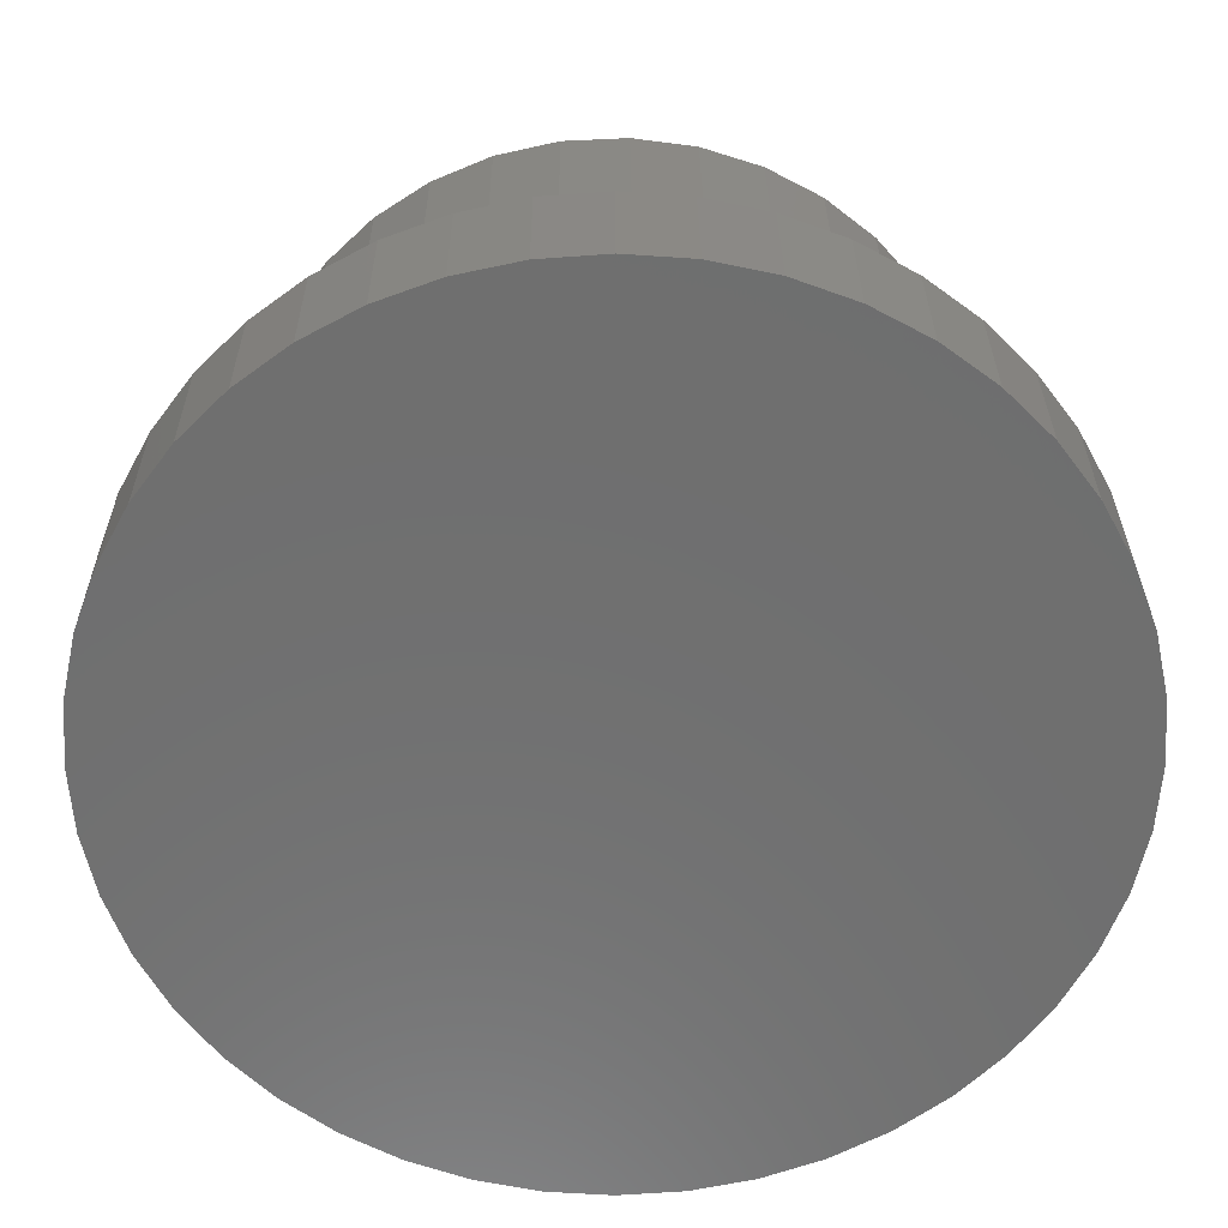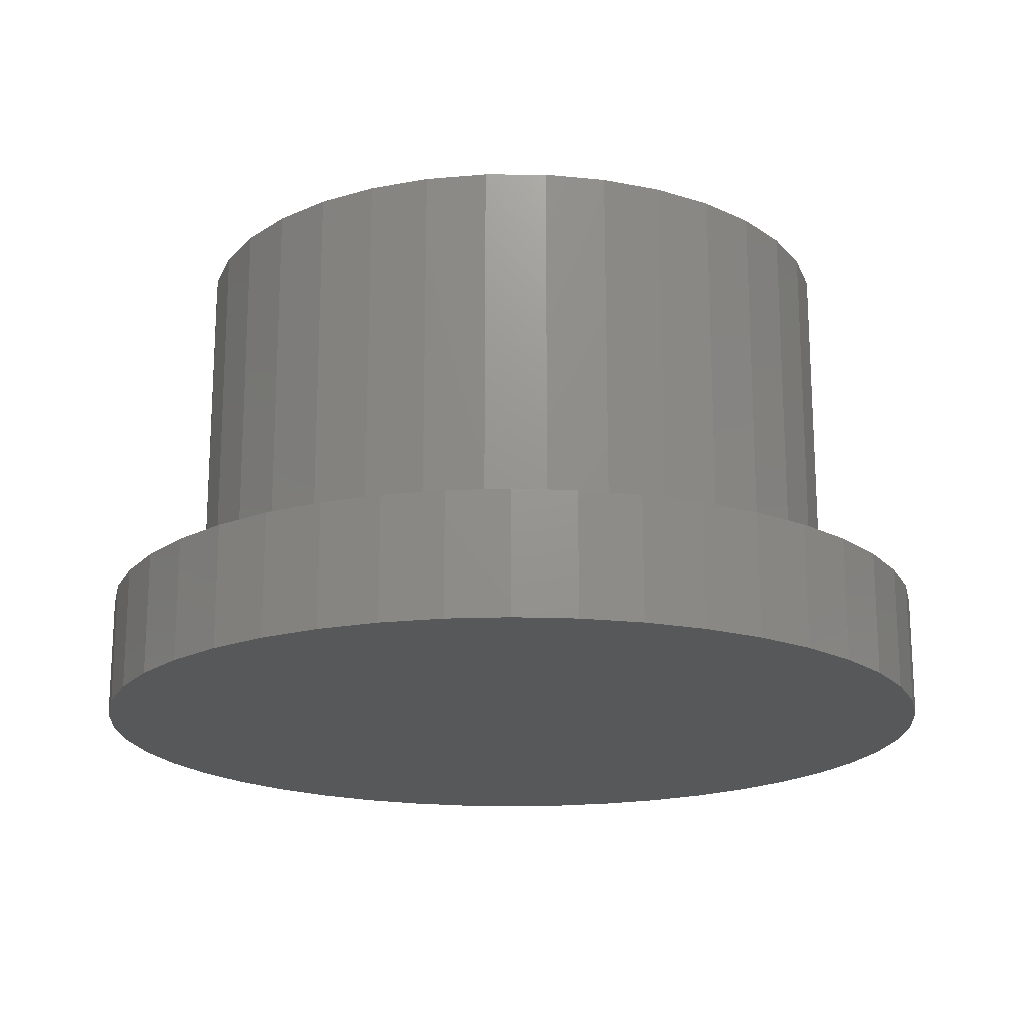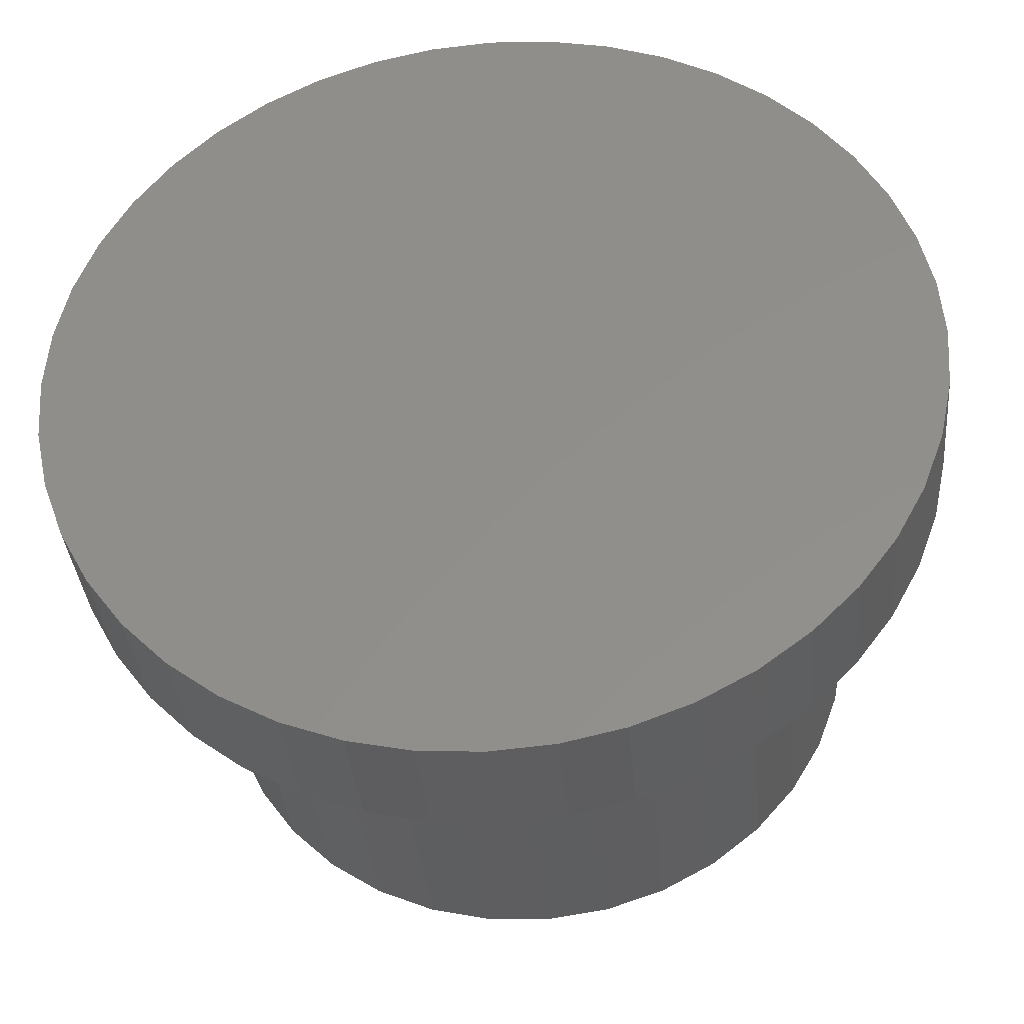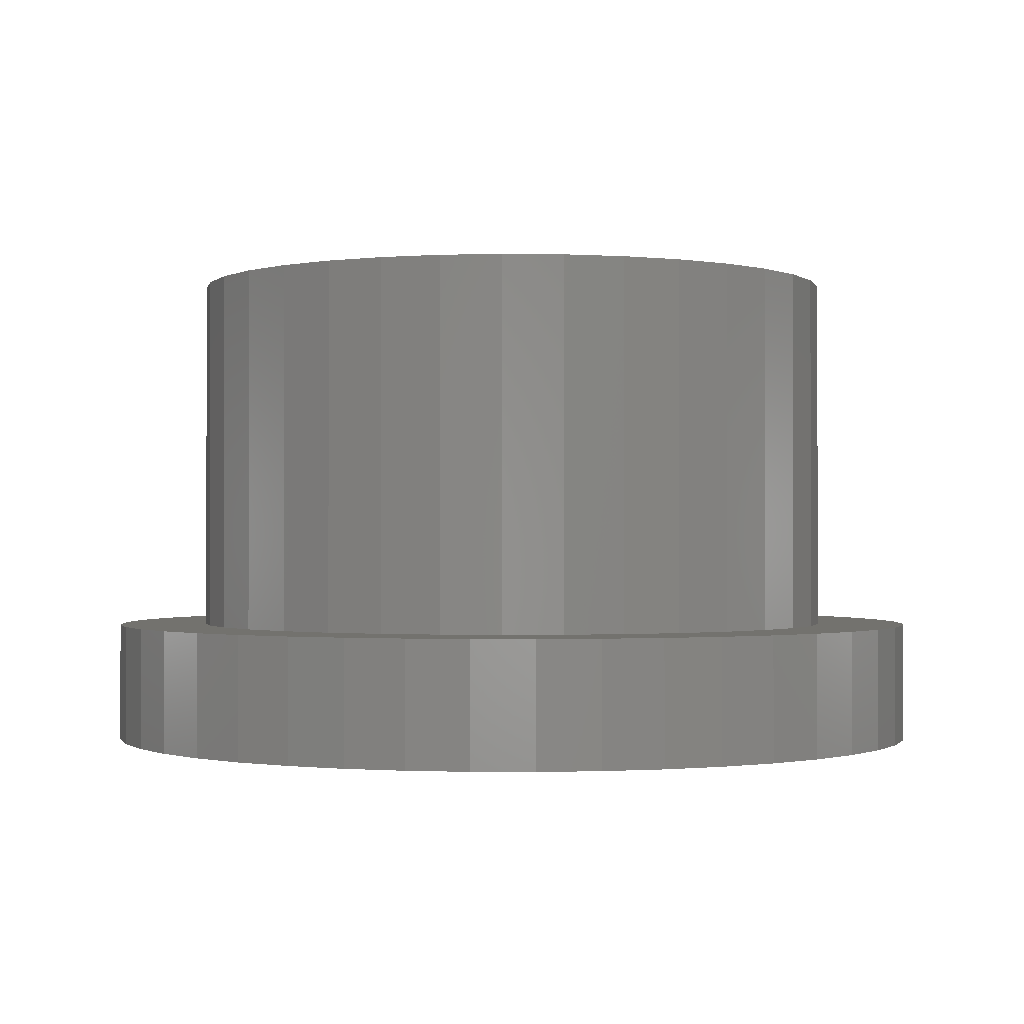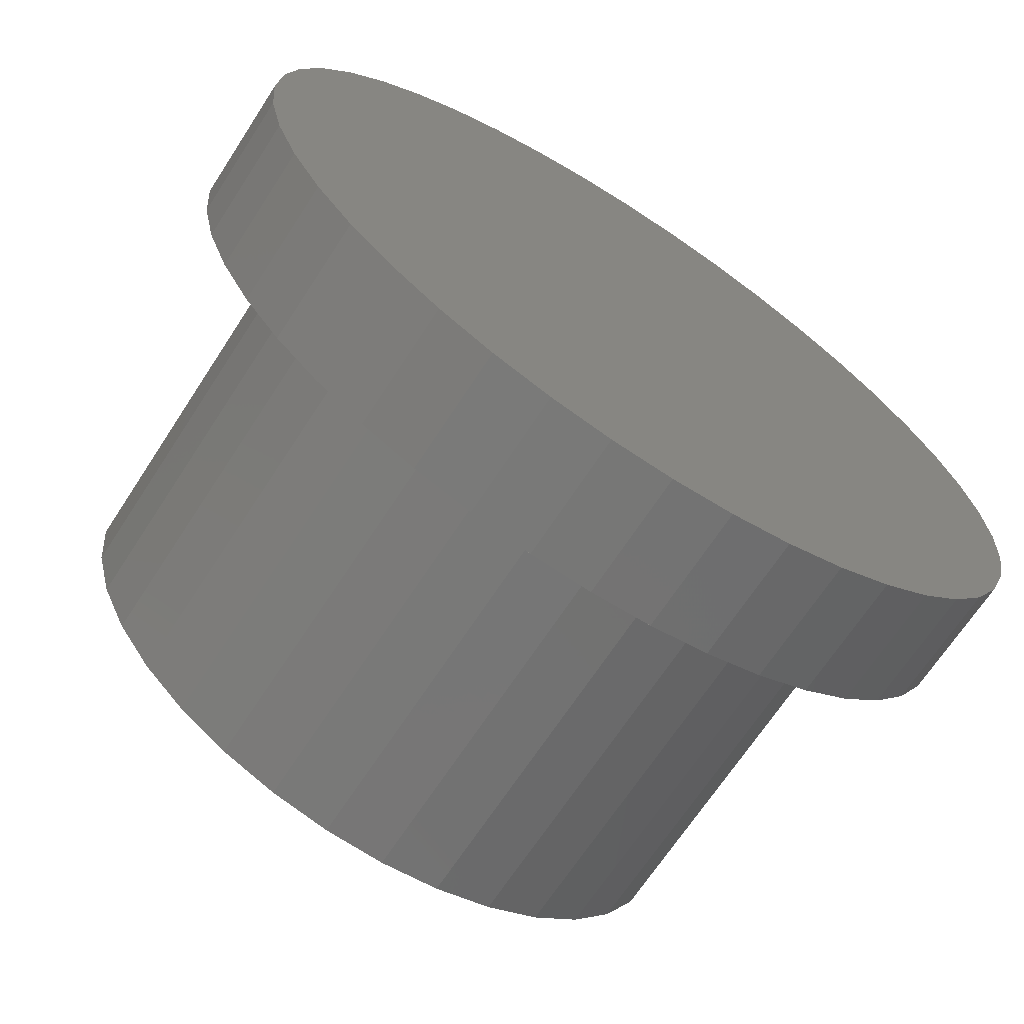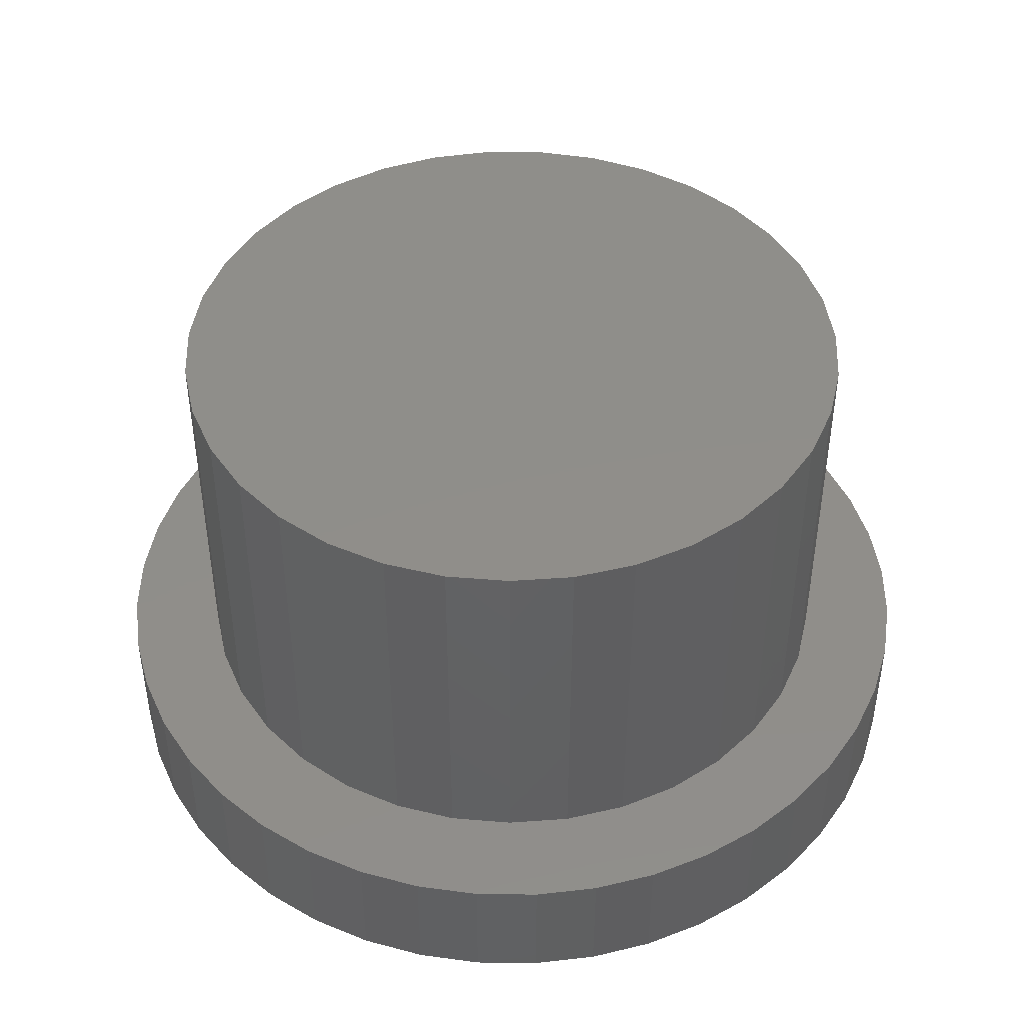
<metadata>
{"format":"stl","ext":"stl","renderer":"f3d","projection":"perspective","resolution":1024,"background":"white","views":[{"elev":29.1,"azim":179.7,"up":"+Y"},{"elev":-18.7,"azim":32.8,"up":"+Z"},{"elev":-36.3,"azim":-174.8,"up":"+Y"},{"elev":-0.7,"azim":-11.2,"up":"+Z"},{"elev":-67.7,"azim":147.0,"up":"+Y"},{"elev":44.9,"azim":152.1,"up":"+Z"}]}
</metadata>
<code>
# stl→obj: 158 verts, 312 faces
v 3.5 0 1
v 3.464 0.4981 0
v 3.464 0.4981 1
v 3.5 0 0
v -3.5 0 0
v -3.464 0.4981 1
v -3.464 0.4981 0
v -3.5 0 1
v 0.4981 3.464 0
v 0 3.5 1
v 0.4981 3.464 1
v 0 3.5 0
v -2.645 -2.292 0
v -2.944 -1.892 1
v -2.944 -1.892 0
v -2.645 -2.292 1
v 2.645 2.292 1
v 2.292 2.645 0
v 2.292 2.645 1
v 2.645 2.292 0
v -1.892 2.944 0
v -2.292 2.645 1
v -1.892 2.944 1
v -2.292 2.645 0
v -0.4981 3.464 0
v -0.9861 3.358 1
v -0.4981 3.464 1
v -0.9861 3.358 0
v 3.464 -0.4981 0
v 3.358 -0.9861 0
v 3.358 0.9861 0
v 3.184 -1.454 0
v 3.184 1.454 0
v 2.944 -1.892 0
v 2.944 1.892 0
v 2.645 -2.292 0
v 2.292 -2.645 0
v 1.892 -2.944 0
v 1.892 2.944 0
v 1.454 -3.184 0
v 1.454 3.184 0
v 0.9861 -3.358 0
v 0.9861 3.358 0
v 0.4981 -3.464 0
v 0 -3.5 0
v -0.4981 -3.464 0
v -0.9861 -3.358 0
v -1.454 -3.184 0
v -1.454 3.184 0
v -1.892 -2.944 0
v -2.292 -2.645 0
v -2.645 2.292 0
v -2.944 1.892 0
v -3.184 -1.454 0
v -3.184 1.454 0
v -3.358 -0.9861 0
v -3.358 0.9861 0
v -3.464 -0.4981 0
v 3.184 1.454 1
v 2.944 1.892 1
v 3.358 0.9861 1
v 0.9861 3.358 1
v 1.454 3.184 1
v 1.892 2.944 1
v -2.944 1.892 1
v -3.184 1.454 1
v -2.645 2.292 1
v -3.358 0.9861 1
v -1.454 3.184 1
v 3.358 -0.9861 1
v 3.464 -0.4981 1
v -1.454 -3.184 1
v -1.892 -2.944 1
v -2.292 -2.645 1
v -0.9861 -3.358 1
v -3.358 -0.9861 1
v -3.184 -1.454 1
v -3.464 -0.4981 1
v 2.75 0 1
v 2.706 0.491 1
v 2.575 0.9663 1
v 2.706 -0.491 1
v 2.361 1.41 1
v 2.575 -0.9663 1
v 2.071 1.809 1
v 1.715 2.15 1
v 1.303 2.422 1
v 0.8498 2.615 1
v 0.3691 2.725 1
v -0.1234 2.747 1
v -0.6119 2.681 1
v -1.081 2.529 1
v -1.515 2.295 1
v -1.9 1.988 1
v -2.225 1.616 1
v -2.478 1.193 1
v -2.651 0.7316 1
v 3.184 -1.454 1
v 2.361 -1.41 1
v 2.944 -1.892 1
v 2.071 -1.809 1
v 2.645 -2.292 1
v 2.292 -2.645 1
v 1.715 -2.15 1
v 1.892 -2.944 1
v 1.303 -2.422 1
v 1.454 -3.184 1
v 0.8498 -2.615 1
v 0.9861 -3.358 1
v 0.3691 -2.725 1
v 0.4981 -3.464 1
v 0 -3.5 1
v -0.1234 -2.747 1
v -0.4981 -3.464 1
v -0.6119 -2.681 1
v -1.081 -2.529 1
v -1.515 -2.295 1
v -1.9 -1.988 1
v -2.225 -1.616 1
v -2.478 -1.193 1
v -2.651 -0.7316 1
v -2.739 -0.2465 1
v -2.739 0.2465 1
v 2.75 0 4
v 2.706 0.491 4
v -2.739 0.2465 4
v -2.739 -0.2465 4
v -0.1234 2.747 4
v 0.3691 2.725 4
v 0.3691 -2.725 4
v -0.1234 -2.747 4
v 1.715 2.15 4
v 2.071 1.809 4
v -1.9 1.988 4
v -2.225 1.616 4
v -1.515 2.295 4
v -1.081 2.529 4
v 2.575 0.9663 4
v 2.361 1.41 4
v 0.8498 2.615 4
v 1.303 2.422 4
v -2.478 1.193 4
v -2.651 0.7316 4
v 2.706 -0.491 4
v 2.575 -0.9663 4
v 2.361 -1.41 4
v 2.071 -1.809 4
v 1.715 -2.15 4
v 1.303 -2.422 4
v 0.8498 -2.615 4
v -0.6119 2.681 4
v -0.6119 -2.681 4
v -1.081 -2.529 4
v -1.515 -2.295 4
v -1.9 -1.988 4
v -2.225 -1.616 4
v -2.478 -1.193 4
v -2.651 -0.7316 4
f 1 2 3
f 2 1 4
f 5 6 7
f 6 5 8
f 9 10 11
f 10 9 12
f 13 14 15
f 14 13 16
f 17 18 19
f 18 17 20
f 21 22 23
f 22 21 24
f 25 26 27
f 26 25 28
f 29 2 4
f 30 2 29
f 30 31 2
f 32 31 30
f 32 33 31
f 34 33 32
f 34 35 33
f 36 35 34
f 36 20 35
f 37 20 36
f 37 18 20
f 38 18 37
f 38 39 18
f 40 39 38
f 40 41 39
f 42 41 40
f 42 43 41
f 44 43 42
f 44 9 43
f 45 9 44
f 45 12 9
f 46 12 45
f 46 25 12
f 47 25 46
f 47 28 25
f 48 28 47
f 48 49 28
f 50 49 48
f 50 21 49
f 51 21 50
f 51 24 21
f 13 24 51
f 13 52 24
f 15 52 13
f 15 53 52
f 54 53 15
f 54 55 53
f 56 55 54
f 56 57 55
f 58 57 56
f 58 7 57
f 7 58 5
f 59 35 60
f 35 59 33
f 3 31 61
f 31 3 2
f 60 20 17
f 20 60 35
f 41 62 63
f 62 41 43
f 43 11 62
f 11 43 9
f 39 63 64
f 63 39 41
f 55 65 53
f 65 55 66
f 52 22 24
f 22 52 67
f 57 66 55
f 66 57 68
f 28 69 26
f 69 28 49
f 12 27 10
f 27 12 25
f 70 29 71
f 29 70 30
f 50 72 73
f 72 50 48
f 51 16 13
f 16 51 74
f 48 75 72
f 75 48 47
f 54 76 56
f 76 54 77
f 58 8 5
f 8 58 78
f 61 33 59
f 33 61 31
f 18 64 19
f 64 18 39
f 53 67 52
f 67 53 65
f 7 68 57
f 68 7 6
f 79 1 3
f 80 3 61
f 1 79 71
f 81 61 59
f 82 71 79
f 83 59 60
f 71 82 70
f 84 70 82
f 3 80 79
f 85 60 17
f 61 81 80
f 59 83 81
f 85 17 19
f 60 85 83
f 86 19 64
f 19 86 85
f 87 64 63
f 64 87 86
f 88 63 62
f 63 88 87
f 89 62 11
f 62 89 88
f 10 89 11
f 10 90 89
f 27 90 10
f 27 91 90
f 26 91 27
f 26 92 91
f 69 92 26
f 69 93 92
f 23 93 69
f 22 93 23
f 93 22 94
f 67 94 22
f 94 67 95
f 65 95 67
f 95 65 96
f 66 96 65
f 68 97 66
f 96 66 97
f 70 84 98
f 99 98 84
f 98 99 100
f 101 100 99
f 100 101 102
f 102 101 103
f 104 103 101
f 103 104 105
f 106 105 104
f 105 106 107
f 108 107 106
f 107 108 109
f 110 109 108
f 109 110 111
f 110 112 111
f 113 112 110
f 113 114 112
f 115 114 113
f 115 75 114
f 116 75 115
f 116 72 75
f 117 72 116
f 117 73 72
f 74 117 118
f 16 118 119
f 117 74 73
f 14 119 120
f 118 16 74
f 77 120 121
f 78 121 122
f 6 97 68
f 119 14 16
f 97 6 123
f 120 77 14
f 8 123 6
f 121 76 77
f 123 8 122
f 121 78 76
f 122 8 78
f 49 23 69
f 23 49 21
f 71 4 1
f 4 71 29
f 45 111 112
f 111 45 44
f 42 107 109
f 107 42 40
f 103 36 102
f 36 103 37
f 40 105 107
f 105 40 38
f 102 34 100
f 34 102 36
f 98 30 70
f 30 98 32
f 51 73 74
f 73 51 50
f 47 114 75
f 114 47 46
f 15 77 54
f 77 15 14
f 56 78 58
f 78 56 76
f 44 109 111
f 109 44 42
f 38 103 105
f 103 38 37
f 100 32 98
f 32 100 34
f 46 112 114
f 112 46 45
f 124 80 125
f 80 124 79
f 122 126 123
f 126 122 127
f 89 128 129
f 128 89 90
f 113 130 131
f 130 113 110
f 85 132 133
f 132 85 86
f 95 134 94
f 134 95 135
f 92 136 137
f 136 92 93
f 138 83 139
f 83 138 81
f 125 81 138
f 81 125 80
f 139 85 133
f 85 139 83
f 87 140 141
f 140 87 88
f 88 129 140
f 129 88 89
f 86 141 132
f 141 86 87
f 97 142 96
f 142 97 143
f 96 135 95
f 135 96 142
f 123 143 97
f 143 123 126
f 125 144 124
f 138 144 125
f 138 145 144
f 139 145 138
f 139 146 145
f 133 146 139
f 133 147 146
f 132 147 133
f 132 148 147
f 141 148 132
f 141 149 148
f 140 149 141
f 140 150 149
f 129 150 140
f 129 130 150
f 128 130 129
f 128 131 130
f 151 131 128
f 151 152 131
f 137 152 151
f 137 153 152
f 136 153 137
f 136 154 153
f 134 154 136
f 134 155 154
f 135 155 134
f 135 156 155
f 142 156 135
f 142 157 156
f 143 157 142
f 143 158 157
f 126 158 143
f 158 126 127
f 93 134 136
f 134 93 94
f 90 151 128
f 151 90 91
f 144 79 124
f 79 144 82
f 110 150 130
f 150 110 108
f 91 137 151
f 137 91 92
f 146 84 145
f 84 146 99
f 119 157 120
f 157 119 156
f 106 148 149
f 148 106 104
f 108 149 150
f 149 108 106
f 145 82 144
f 82 145 84
f 115 131 152
f 131 115 113
f 117 153 154
f 153 117 116
f 116 152 153
f 152 116 115
f 120 158 121
f 158 120 157
f 121 127 122
f 127 121 158
f 104 147 148
f 147 104 101
f 118 156 119
f 156 118 155
f 118 154 155
f 154 118 117
f 147 99 146
f 99 147 101

</code>
